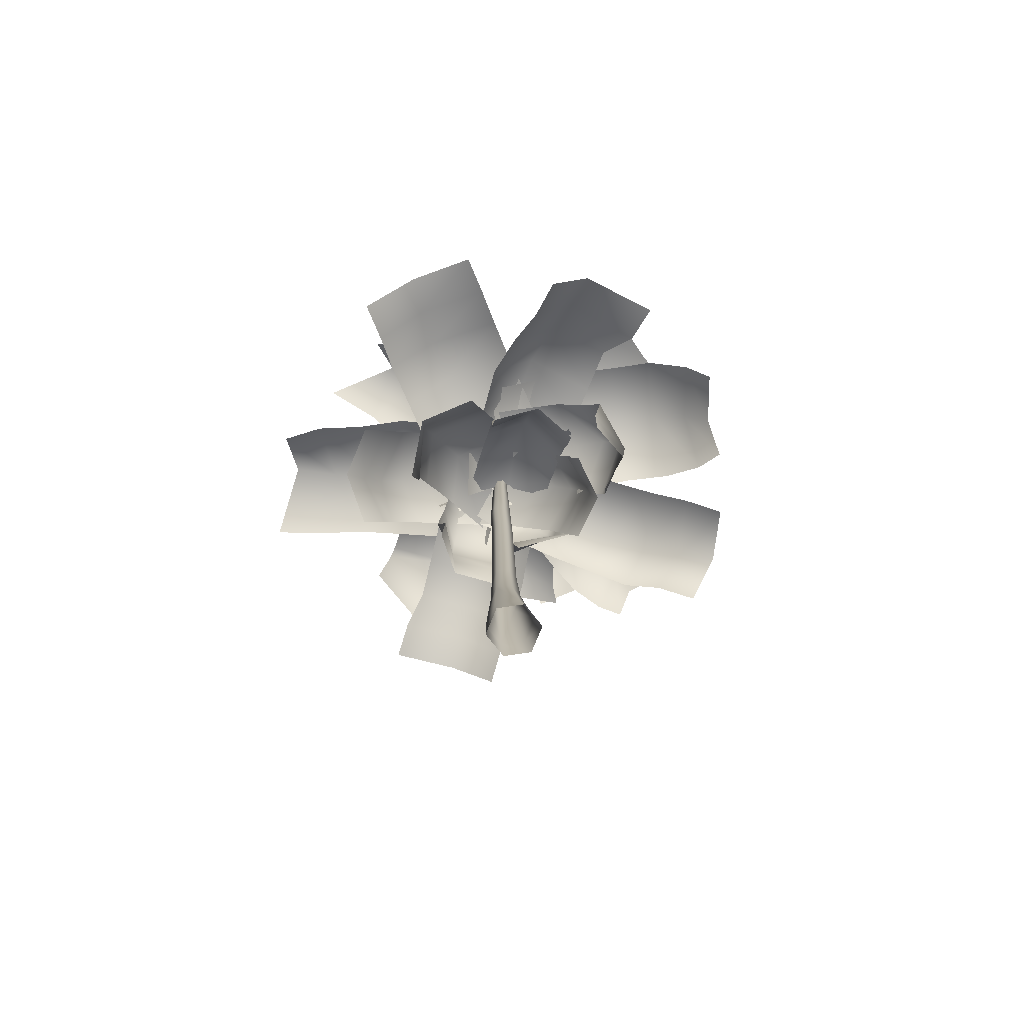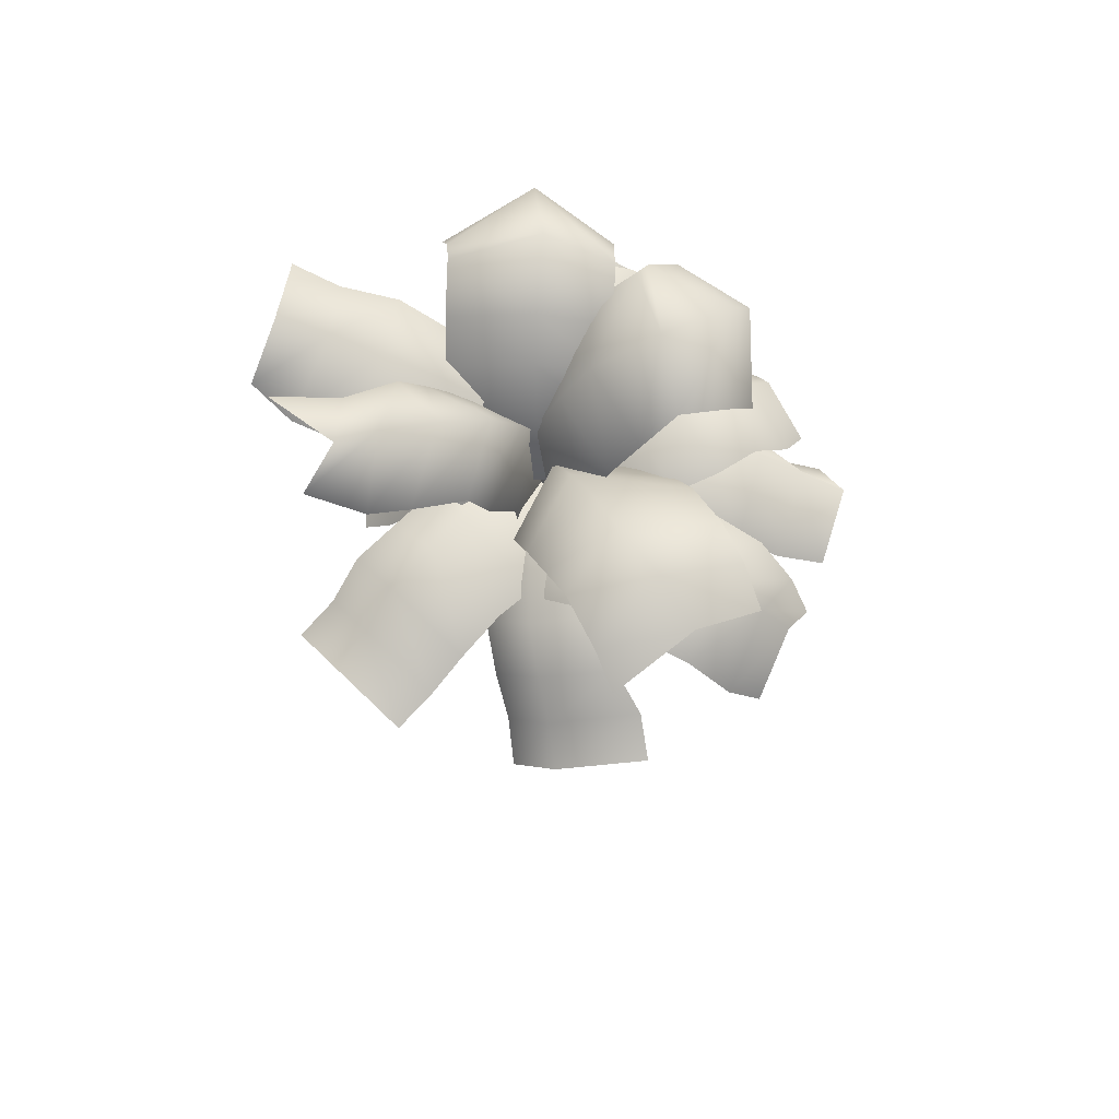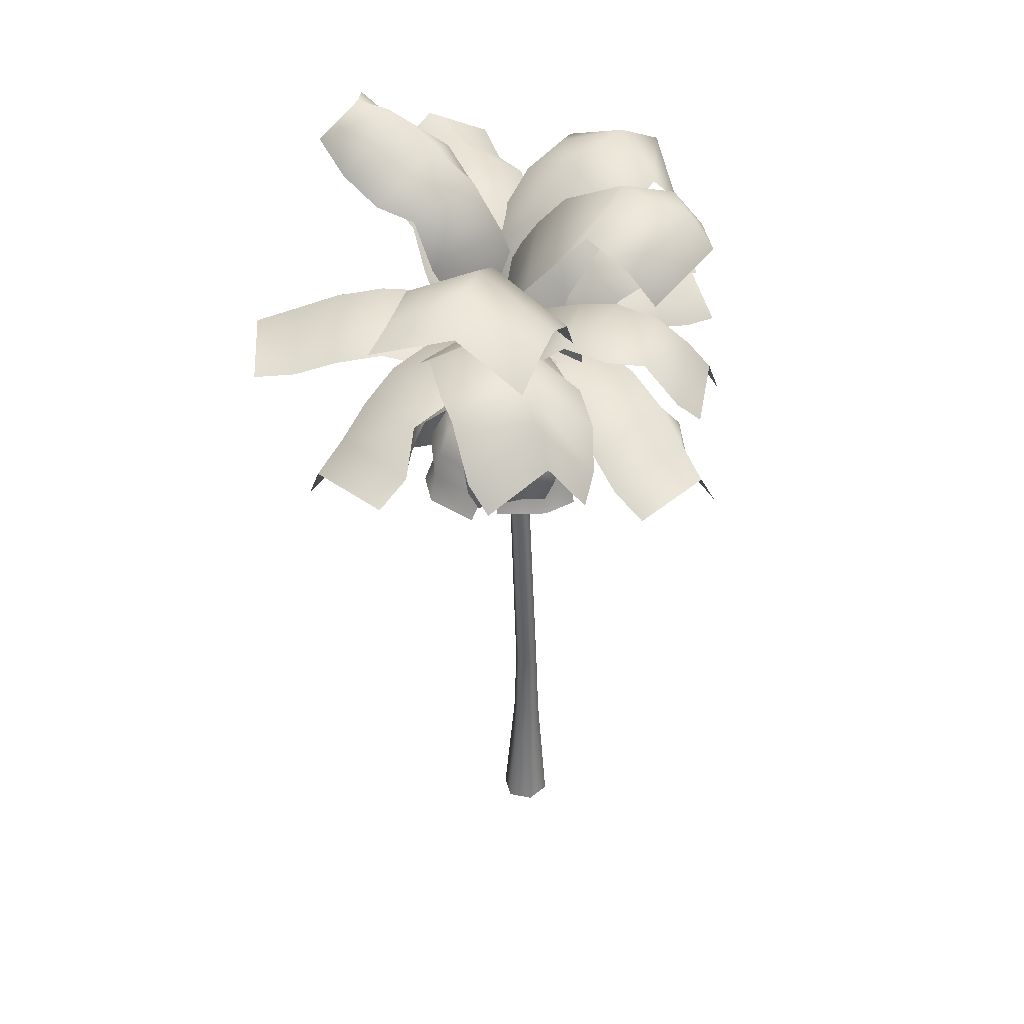
<metadata>
{"format":"obj","ext":"obj","renderer":"f3d","projection":"perspective","resolution":1024,"background":"white","views":[{"elev":-78.7,"azim":-119.9,"up":"+Y"},{"elev":72.9,"azim":-98.8,"up":"+Y"},{"elev":40.6,"azim":-52.1,"up":"+Y"}]}
</metadata>
<code>
o palma_palma.L1
v -0.1412 19.77 0.541
v -0.1269 18.52 -0.6053
v -2.631 18.09 0.4677
v -2.012 19.18 1.388
v 0.8309 18.4 0.3888
v 0.2116 17.3 -0.5317
v 0.4626 20.46 2.612
v 0.1488 20.2 1.567
v -1.491 19.97 2.26
v -1.136 19.8 3.362
v 1.707 19.02 2.363
v 1.247 18.58 1.406
v -0.7511 19.91 4.348
v 0.7962 20.26 3.67
v 2.039 18.82 3.421
v -0.48 18.9 5.261
v 1.035 19.72 4.517
v -0.08939 18.41 5.74
v 1.239 19.1 5.093
v 1.858 17.98 5.037
v 2.045 18.32 4.353
v 0.5938 18.26 0.1636
v 1.428 17.36 -0.6873
v 1.117 17.79 -1.815
v 0.07781 18.42 -0.7165
v -1.23 18.22 0.299
v -1.568 18.6 -0.8551
v 0.5911 17.06 1.479
v 1.478 16.47 0.339
v 1.267 17.15 0.04464
v 0.7401 17.8 0.9823
v -1.207 17.28 1.299
v -1.165 17.76 0.8656
v 0.3864 16.25 1.609
v 1.386 15.72 0.6791
v -1.411 16.47 1.429
v 0.1292 15.61 1.639
v 1.005 14.97 0.3819
v -0.1233 15.01 1.816
v 0.8912 14.38 0.6243
v -1.719 15.24 1.726
v -1.627 15.81 1.442
v 0.4193 20.23 -0.7623
v -0.0759 18.34 -0.6089
v 1.582 17.53 -1.915
v 1.755 19.28 -2.122
v -1.248 19.51 -1.569
v -1.422 17.76 -1.362
v -0.05067 22.73 -1.87
v 0.1538 21.5 -1.148
v 1.523 20.53 -2.491
v 1.349 21.79 -3.216
v -1.655 22.02 -2.663
v -1.509 20.59 -2.185
v 1.242 22.61 -3.834
v -0.2184 23.46 -3.068
v -1.658 21.99 -3.969
v 0.9629 22.78 -5.134
v -0.5316 24.33 -4.393
v 1.018 23.37 -6.768
v -0.6513 24.32 -5.387
v -1.304 23.11 -6.274
v -1.861 22.7 -4.939
v 0.1291 19.75 -0.4501
v 1.369 19.2 -1.566
v 1.282 17.92 -1.944
v -0.002261 18.32 -0.6375
v 0.09664 18.72 1.324
v 0.01015 17.44 0.9457
v 1.224 21.01 0.427
v 2.468 20.47 -0.7313
v 1.867 19.89 -1.157
v 0.6352 20.45 -0.01183
v 1.196 19.99 2.158
v 0.7356 19.26 1.756
v 2.132 21.46 0.9543
v 3.081 21.08 -0.2826
v 1.837 20.34 2.553
v 3.058 21.6 1.509
v 4.128 20.79 0.1623
v 3.767 21.26 2.066
v 4.677 20.47 0.5891
v 3.052 20.4 3.374
v 2.605 20.46 2.964
v -1.517 18.74 0.3434
v -0.06115 18.58 -0.5231
v -1.444 17.96 -2.477
v -2.402 18.09 -1.236
v -0.1221 17.89 0.4043
v 0.8356 17.76 -0.8361
v -2.849 17.99 1.631
v -2.235 18.42 1.015
v -3.172 18.05 -0.2384
v -3.52 17.32 0.2128
v -1.24 17.13 1.853
v -0.6247 17.41 1.056
v -3.97 16.82 0.795
v -3.163 17.27 2.041
v -1.556 16.4 2.262
v -3.705 15.69 0.7251
v -3.176 16.46 2.158
v -3.484 15.09 0.9036
v -3.003 15.75 2.146
v -1.98 15.03 2.076
v -1.745 15.59 2.235
v 0.9616 18.34 -0.9343
v 0.3608 17.68 -1.753
v -0.831 18.05 -1.582
v -0.005605 18.42 -0.5753
v 0.8059 17.9 0.562
v -0.4133 18.24 0.7451
v 2.34 17.13 -0.9415
v 1.442 16.79 -1.8
v 1.078 17.34 -1.846
v 1.824 17.9 -1.017
v 1.86 16.97 0.5268
v 1.407 17.46 0.5086
v 2.492 16.3 -0.899
v 1.815 16.03 -1.81
v 2.011 16.13 0.5683
v 2.523 15.61 -0.7893
v 1.512 15.22 -1.669
v 2.696 14.97 -0.6447
v 1.774 14.62 -1.643
v 2.341 14.85 0.6491
v 2.035 15.44 0.6334
v 0.3719 18.96 1.078
v 1.297 17.41 0.8389
v 1.097 16.76 -0.7931
v -0.1041 18.31 -0.6877
v -1.551 18.1 0.2218
v -1.751 17.45 -1.41
v 0.01345 18.89 3.458
v 0.992 17.34 3.224
v 1.181 17.45 2.061
v 0.228 18.99 2.325
v -1.856 18.03 2.607
v -1.767 17.94 1.363
v -0.3585 18.48 4.67
v 0.7706 17.21 4.558
v -2.227 17.61 3.82
v -0.8138 18.02 5.662
v 0.1591 16.31 5.378
v -1.321 17.62 6.662
v -0.1428 15.99 6.45
v -2.891 16.86 5.914
v -2.619 17.13 4.818
v 0.9354 18.59 -1.839
v 0.06418 18.56 -0.5586
v 1 17.79 0.5211
v 1.635 17.8 -0.7461
v -0.9095 18.23 -2.013
v -1.545 18.22 -0.746
v 1.509 17.8 -3.366
v 1.26 18.23 -2.662
v 1.97 17.45 -1.545
v 2.248 17.02 -2.261
v -0.2971 17.45 -3.528
v -0.653 17.76 -2.699
v 2.564 16.51 -3.08
v 1.706 17.11 -4.016
v -0.09915 16.76 -4.177
v 2.507 15.55 -3.316
v 1.774 16.43 -4.526
v 2.695 14.97 -3.904
v 1.803 15.78 -5.084
v 0.2299 15.53 -5.285
v 0.01798 16.07 -4.663
v -0.5342 19.33 -1.813
v 0.000196 18.3 -0.391
v 1.326 17.13 -1.326
v 0.6222 18.08 -2.527
v -2.239 18.6 -0.4116
v -1.535 17.65 0.7896
v -1.92 19.62 -3.677
v -1.237 19.56 -2.781
v -0.04478 18.31 -3.487
v -0.7208 18.38 -4.418
v -3.582 18.89 -2.303
v -2.918 18.61 -1.332
v -1.498 18.45 -5.487
v -2.717 19.38 -4.686
v -4.378 18.65 -3.313
v -2.227 17.64 -6.252
v -3.473 19.04 -5.497
v -2.917 17.47 -7.139
v -4.288 18.74 -6.27
v -5.765 18.2 -5.063
v -5.079 18.3 -4.164
v -1.556 19.13 -1.173
v -1.622 18.97 0.8544
v -0.1078 18.39 1.651
v 0.1072 18.33 -0.4972
v -0.8444 17.3 -2.179
v 0.6699 16.71 -1.382
v -3.892 18.96 -1.633
v -3.968 18.85 0.4251
v -2.815 18.98 0.5851
v -2.771 19.11 -1.464
v -3.19 17.17 -2.608
v -1.983 17.12 -2.299
v -5.133 18.54 -1.589
v -5.291 18.69 0.2473
v -4.431 16.75 -2.562
v -6.159 18.02 -1.501
v -6.211 17.82 0.7223
v -7.178 17.5 -1.508
v -7.301 17.49 0.732
v -6.579 15.99 -2.453
v -5.472 16.26 -2.417
v 1.237 19.17 -0.2433
v 1.547 18.57 -1.845
v 0.3872 17.87 -2.45
v -0.04523 18.32 -0.6942
v 0.6757 17.88 1.131
v -0.4836 17.18 0.526
v 3.216 19.2 0.4247
v 3.534 18.62 -1.214
v 2.545 18.66 -1.504
v 2.254 19.25 0.1229
v 2.663 17.93 1.763
v 1.661 17.79 1.404
v 4.331 18.87 0.6559
v 4.67 18.57 -0.8819
v 3.779 17.6 1.993
v 5.276 18.44 0.8651
v 5.601 17.75 -0.8795
v 6.204 18.04 1.151
v 6.574 17.51 -0.6657
v 5.717 17 2.379
v 4.74 17.19 2.145
v 0.6454 19.92 -0.9787
v -0.1093 18.28 -0.5064
v 1.839 17.15 -0.02302
v 2.338 18.66 -0.6417
v -0.9605 19.02 -2.502
v -1.459 17.51 -1.883
v 1.764 21.14 -2.834
v 1.203 20.63 -1.886
v 2.904 19.36 -1.511
v 3.499 19.89 -2.458
v 0.2001 20.25 -4.318
v -0.355 19.5 -3.477
v 4.184 20.49 -3.551
v 2.508 21.41 -4.086
v 1.001 19.89 -5.427
v 4.949 20.08 -4.947
v 3.117 21.49 -5.288
v 5.589 20.36 -6.014
v 3.644 21.63 -6.512
v 2.651 20.3 -7.359
v 1.715 19.91 -6.552
v -0.3611 20.03 -0.4705
v -0.1336 18.24 -0.2221
v -1.664 17.54 -1.727
v -1.836 19.19 -1.693
v -0.3456 19.18 2.015
v -0.1727 17.53 1.981
v -1.804 21.83 0.133
v -1.034 21.01 -0.1912
v -2.498 20.16 -1.446
v -3.283 21 -1.146
v -1.792 20.99 2.562
v -1.177 19.98 2.334
v -4.193 21.96 -0.7985
v -2.968 22.53 0.5915
v -2.957 21.69 3.019
v -5.512 21.82 -0.3383
v -4.356 22.89 1.306
v -6.518 21.61 -0.09049
v -5.542 22.38 1.905
v -5.013 21.17 3.595
v -3.971 21.63 3.353
v -1.42 19.98 0.04153
v -0.01485 18.52 -0.5628
v -2.569 17.58 -2.365
v -3.323 18.96 -1.25
v -0.3989 18.49 1.057
v 0.3552 17.12 -0.05817
v -3.265 20.81 1.919
v -2.356 20.49 0.9549
v -4.03 19.94 -0.2371
v -4.887 19.76 0.8461
v -1.964 19.29 3.153
v -1.201 18.73 2.114
v -5.663 19.91 1.859
v -4.086 20.59 2.955
v -2.787 19.06 4.188
v -6.222 18.71 2.815
v -4.687 19.95 3.792
v -6.368 18.17 3.564
v -5.022 19.21 4.427
v -4.367 17.97 5.123
v -3.627 18.44 4.84
v -0.2133 17.22 -2.252
v -0.05155 17.79 -0.8207
v 1.453 17.34 -0.4009
v 1.123 16.8 -1.668
v -1.672 17.09 -1.062
v -1.342 17.63 0.2051
v -0.6445 15.84 -3.356
v -0.4439 16.54 -2.882
v 0.915 16.13 -2.292
v 0.7284 15.43 -2.79
v -2.067 15.72 -2.184
v -1.851 16.37 -1.515
v 0.5151 14.61 -3.356
v -0.8148 14.94 -3.664
v -2.236 14.82 -2.493
v 0.454 13.66 -3.124
v -0.9945 14.12 -3.8
v 0.3009 12.88 -3.428
v -1.24 13.32 -3.956
v -2.524 13.24 -2.996
v -2.362 13.99 -2.641
v -1.312 17.25 -0.8015
v -0.1573 17.58 -0.3504
v 0.6759 17.27 -1.36
v -0.4174 16.94 -1.625
v -0.9749 16.93 0.6896
v 0.1184 17.27 0.9546
v -2.375 16.22 -1.02
v -1.906 16.75 -0.9266
v -0.998 16.45 -1.762
v -1.481 15.91 -1.876
v -2.038 15.9 0.4383
v -1.422 16.38 0.5851
v -2.03 15.29 -2.005
v -2.724 15.5 -1.097
v -2.386 15.19 0.3594
v -1.943 14.47 -1.976
v -2.943 14.83 -1.098
v -2.274 13.86 -2.052
v -3.201 14.17 -1.056
v -2.967 13.92 0.2286
v -2.596 14.52 0.3142
v -0.66 17.36 0.4371
v 0.08173 17.7 -0.5523
v -0.7368 17.59 -1.614
v -1.285 17.22 -0.6432
v 0.82 16.86 0.4091
v 1.368 17.23 -0.5615
v -1.239 16.3 1.322
v -0.9781 16.84 0.9381
v -1.611 16.71 -0.1571
v -1.896 16.16 0.2347
v 0.2097 15.81 1.287
v 0.5501 16.3 0.7666
v -2.221 15.53 0.68
v -1.48 15.57 1.574
v -0.03196 15.09 1.539
v -2.269 14.73 0.5244
v -1.611 14.9 1.723
v -2.49 14.11 0.7701
v -1.707 14.22 1.92
v -0.4415 13.82 1.953
v -0.2032 14.42 1.668
v 0.3283 20.75 -0.8554
v 0.3508 18.62 -1.102
v -1.593 17.96 -0.1783
v -1.354 19.89 0.06854
v 2.572 19.47 -0.4517
v 2.333 17.53 -0.6985
v 0.7982 22.78 0.5437
v 0.5676 21.87 -0.1944
v -1.146 20.99 0.7128
v -0.9384 21.94 1.461
v 2.988 21.52 0.9408
v 2.778 20.36 0.3344
v -0.7002 23.02 2.327
v 1.053 23.68 2.188
v 3.223 22.28 2.02
v -0.4901 22.35 3.518
v 1.608 23.18 3.986
v -0.2315 21.46 4.229
v 1.971 22.18 4.504
v 3.59 21.6 3.095
v 3.312 22.45 2.326
v 0.3987 21.19 -0.7796
v -0.3808 19.22 -1.144
v -0.4508 18.3 0.9062
v 0.3725 20.08 1.003
v 1.245 19.88 -2.878
v 0.4219 18.1 -2.975
v 2.36 22.73 -0.4829
v 1.374 22.07 -0.6363
v 1.317 20.94 1.167
v 2.312 21.63 1.35
v 3.185 21.44 -2.531
v 2.259 20.51 -2.688
v 3.459 22.42 1.561
v 4.159 23.12 -0.03723
v 4.435 21.86 -2.281
v 4.419 21.43 1.701
v 5.831 22.12 0.0148
v 4.909 20.38 1.601
v 6.159 21.02 -0.2625
v 5.347 20.9 -2.33
v 4.785 21.93 -2.237
v -0.4978 1.021 -0.2215
v -0.1733 3.63 -0.2624
v 0.06214 3.62 -0.5649
v -0.1338 1.005 -0.6892
v 0.6965 1.038 -0.04461
v 0.6016 3.642 -0.1461
v 0.3662 3.652 0.1564
v 0.3325 1.054 0.423
v 0.4553 3.625 -0.5141
v 0.4697 1.013 -0.609
v -0.271 1.046 0.3428
v -0.02699 3.647 0.1056
v 0.3696 5.789 0.06271
v 0.03675 5.785 0.01993
v -0.08688 5.771 -0.2916
v 0.445 5.767 -0.5046
v 0.5686 5.781 -0.1931
v 0.1122 5.762 -0.5474
v -0.2049 13.17 -0.534
v -0.2133 16.83 -0.6068
v -0.07654 16.81 -0.7854
v -0.02659 13.17 -0.7614
v 0.3763 13.18 -0.4428
v 0.2394 16.77 -0.5391
v 0.1026 16.8 -0.3605
v 0.198 13.18 -0.2154
v 0.1524 16.78 -0.7549
v 0.2684 13.17 -0.7214
v -0.09696 13.18 -0.2555
v -0.1263 16.83 -0.391
v -0.1653 11.21 -0.441
v 0.01513 11.2 -0.6728
v 0.4288 11.22 -0.3518
v 0.2483 11.23 -0.1199
v 0.3166 11.2 -0.634
v -0.05321 11.22 -0.1587
v -0.2538 0.01509 -0.7103
v -0.6696 0.03361 -0.176
v 0.2791 0.07152 0.5605
v 0.695 0.053 0.02621
v 0.4359 0.02446 -0.6187
v -0.4105 0.06216 0.4689
v -0.1967 18.45 -0.5573
v -0.1004 18.44 -0.6829
v 0.1219 18.41 -0.5096
v 0.02569 18.43 -0.3839
v 0.06069 18.42 -0.6615
v -0.1354 18.45 -0.4054
f 400 401 402 403
f 404 405 406 407
f 402 408 409 403
f 408 405 404 409
f 400 410 411 401
f 410 407 406 411
f 411 406 412 413
f 401 411 413 414
f 405 408 415 416
f 408 402 417 415
f 406 405 416 412
f 402 401 414 417
f 418 419 420 421
f 422 423 424 425
f 421 420 426 427
f 427 426 423 422
f 428 429 419 418
f 425 424 429 428
f 414 430 431 417
f 430 418 421 431
f 416 432 433 412
f 432 422 425 433
f 417 431 434 415
f 431 421 427 434
f 415 434 432 416
f 434 427 422 432
f 413 435 430 414
f 435 428 418 430
f 412 433 435 413
f 433 425 428 435
f 400 403 436 437
f 404 407 438 439
f 403 409 440 436
f 409 404 439 440
f 410 400 437 441
f 407 410 441 438
f 420 419 442 443
f 424 423 444 445
f 426 420 443 446
f 423 426 446 444
f 419 429 447 442
f 429 424 445 447
f 1 2 3 4
f 5 6 2 1
f 7 8 9 10
f 8 1 4 9
f 11 12 8 7
f 12 5 1 8
f 10 13 14 7
f 15 11 7 14
f 13 16 17 14
f 16 18 19 17
f 20 21 17 19
f 21 15 14 17
f 22 23 24 25
f 26 22 25 27
f 28 29 30 31
f 31 30 23 22
f 32 28 31 33
f 33 31 22 26
f 29 28 34 35
f 36 34 28 32
f 35 34 37 38
f 39 40 38 37
f 41 39 37 42
f 42 37 34 36
f 43 44 45 46
f 47 48 44 43
f 49 50 51 52
f 50 43 46 51
f 53 54 50 49
f 54 47 43 50
f 52 55 56 49
f 57 53 49 56
f 55 58 59 56
f 58 60 61 59
f 62 63 59 61
f 63 57 56 59
f 64 65 66 67
f 68 64 67 69
f 70 71 72 73
f 73 72 65 64
f 74 70 73 75
f 75 73 64 68
f 71 70 76 77
f 78 76 70 74
f 77 76 79 80
f 81 82 80 79
f 83 81 79 84
f 84 79 76 78
f 85 86 87 88
f 89 90 86 85
f 91 92 93 94
f 92 85 88 93
f 95 96 92 91
f 96 89 85 92
f 94 97 98 91
f 99 95 91 98
f 97 100 101 98
f 100 102 103 101
f 104 105 101 103
f 105 99 98 101
f 106 107 108 109
f 110 106 109 111
f 112 113 114 115
f 115 114 107 106
f 116 112 115 117
f 117 115 106 110
f 113 112 118 119
f 120 118 112 116
f 119 118 121 122
f 123 124 122 121
f 125 123 121 126
f 126 121 118 120
f 127 128 129 130
f 131 127 130 132
f 133 134 135 136
f 136 135 128 127
f 137 133 136 138
f 138 136 127 131
f 134 133 139 140
f 141 139 133 137
f 140 139 142 143
f 144 145 143 142
f 146 144 142 147
f 147 142 139 141
f 148 149 150 151
f 152 153 149 148
f 154 155 156 157
f 155 148 151 156
f 158 159 155 154
f 159 152 148 155
f 157 160 161 154
f 162 158 154 161
f 160 163 164 161
f 163 165 166 164
f 167 168 164 166
f 168 162 161 164
f 169 170 171 172
f 173 174 170 169
f 175 176 177 178
f 176 169 172 177
f 179 180 176 175
f 180 173 169 176
f 178 181 182 175
f 183 179 175 182
f 181 184 185 182
f 184 186 187 185
f 188 189 185 187
f 189 183 182 185
f 190 191 192 193
f 194 190 193 195
f 196 197 198 199
f 199 198 191 190
f 200 196 199 201
f 201 199 190 194
f 197 196 202 203
f 204 202 196 200
f 203 202 205 206
f 207 208 206 205
f 209 207 205 210
f 210 205 202 204
f 211 212 213 214
f 215 211 214 216
f 217 218 219 220
f 220 219 212 211
f 221 217 220 222
f 222 220 211 215
f 218 217 223 224
f 225 223 217 221
f 224 223 226 227
f 228 229 227 226
f 230 228 226 231
f 231 226 223 225
f 232 233 234 235
f 236 237 233 232
f 238 239 240 241
f 239 232 235 240
f 242 243 239 238
f 243 236 232 239
f 241 244 245 238
f 246 242 238 245
f 244 247 248 245
f 247 249 250 248
f 251 252 248 250
f 252 246 245 248
f 253 254 255 256
f 257 258 254 253
f 259 260 261 262
f 260 253 256 261
f 263 264 260 259
f 264 257 253 260
f 262 265 266 259
f 267 263 259 266
f 265 268 269 266
f 268 270 271 269
f 272 273 269 271
f 273 267 266 269
f 274 275 276 277
f 278 279 275 274
f 280 281 282 283
f 281 274 277 282
f 284 285 281 280
f 285 278 274 281
f 283 286 287 280
f 288 284 280 287
f 286 289 290 287
f 289 291 292 290
f 293 294 290 292
f 294 288 287 290
f 295 296 297 298
f 299 300 296 295
f 301 302 303 304
f 302 295 298 303
f 305 306 302 301
f 306 299 295 302
f 304 307 308 301
f 309 305 301 308
f 307 310 311 308
f 310 312 313 311
f 314 315 311 313
f 315 309 308 311
f 316 317 318 319
f 320 321 317 316
f 322 323 324 325
f 323 316 319 324
f 326 327 323 322
f 327 320 316 323
f 325 328 329 322
f 330 326 322 329
f 328 331 332 329
f 331 333 334 332
f 335 336 332 334
f 336 330 329 332
f 337 338 339 340
f 341 342 338 337
f 343 344 345 346
f 344 337 340 345
f 347 348 344 343
f 348 341 337 344
f 346 349 350 343
f 351 347 343 350
f 349 352 353 350
f 352 354 355 353
f 356 357 353 355
f 357 351 350 353
f 358 359 360 361
f 362 363 359 358
f 364 365 366 367
f 365 358 361 366
f 368 369 365 364
f 369 362 358 365
f 367 370 371 364
f 372 368 364 371
f 370 373 374 371
f 373 375 376 374
f 377 378 374 376
f 378 372 371 374
f 379 380 381 382
f 383 384 380 379
f 385 386 387 388
f 386 379 382 387
f 389 390 386 385
f 390 383 379 386
f 388 391 392 385
f 393 389 385 392
f 391 394 395 392
f 394 396 397 395
f 398 399 395 397
f 399 393 392 395

</code>
